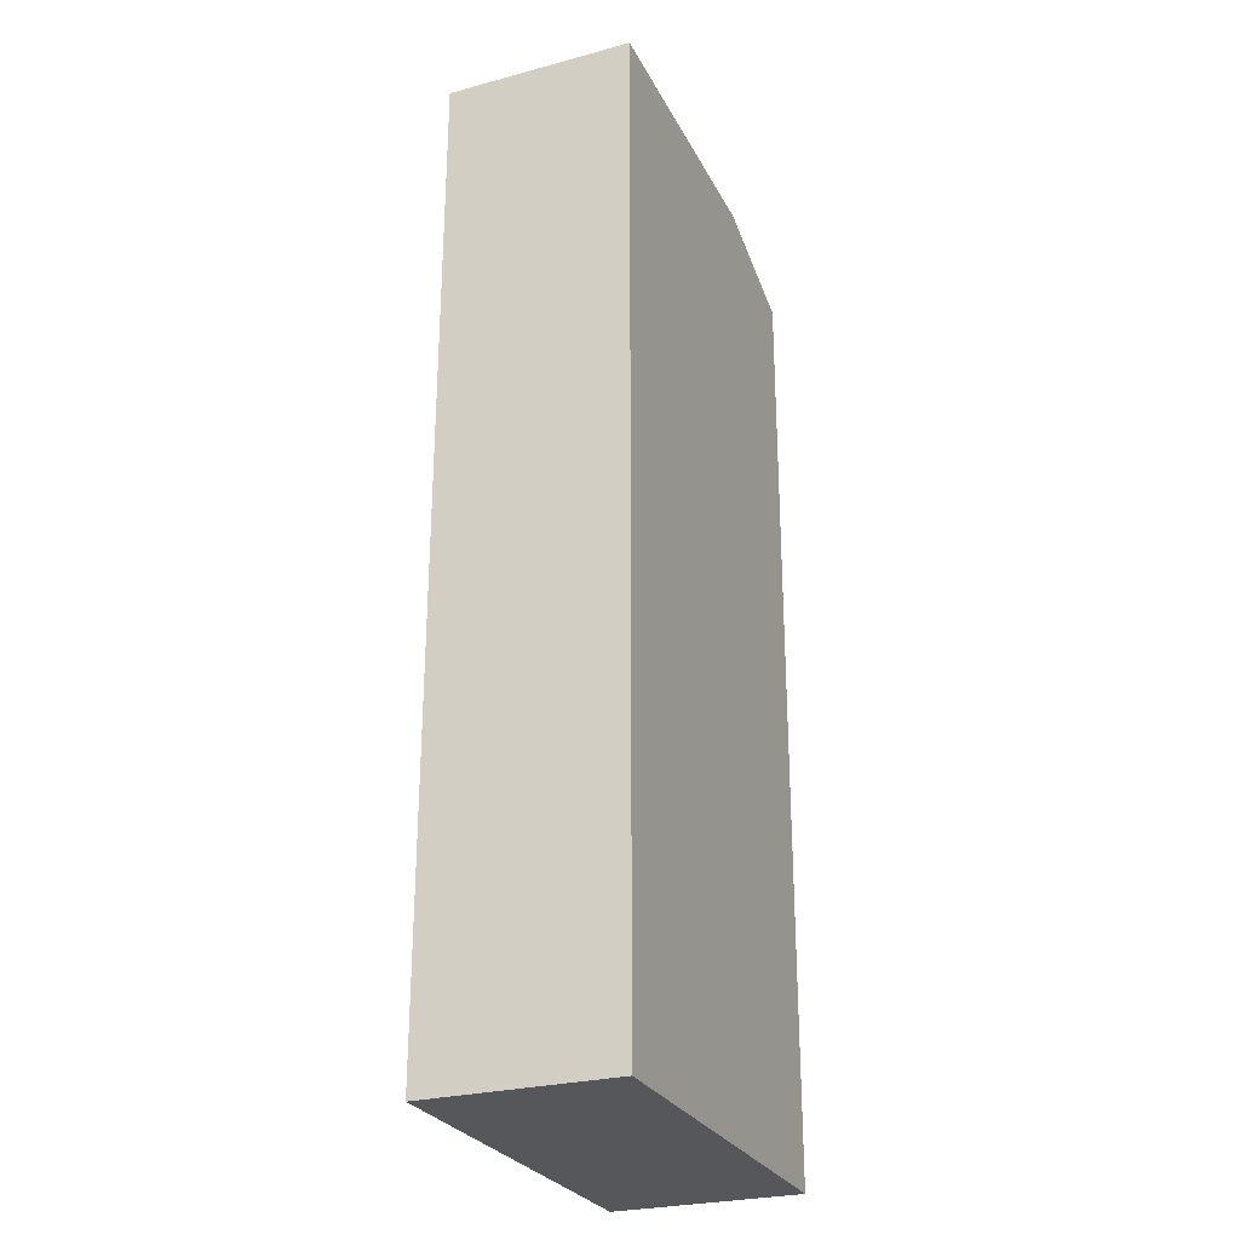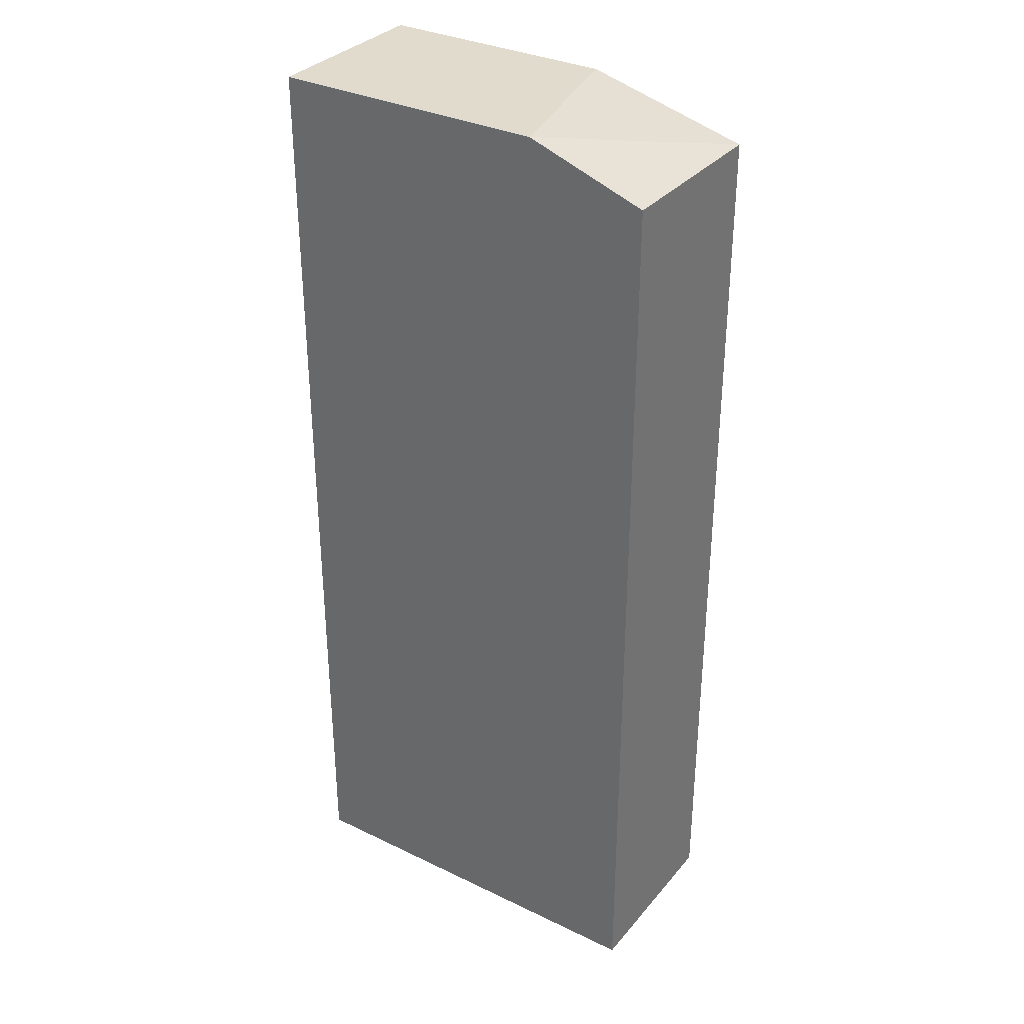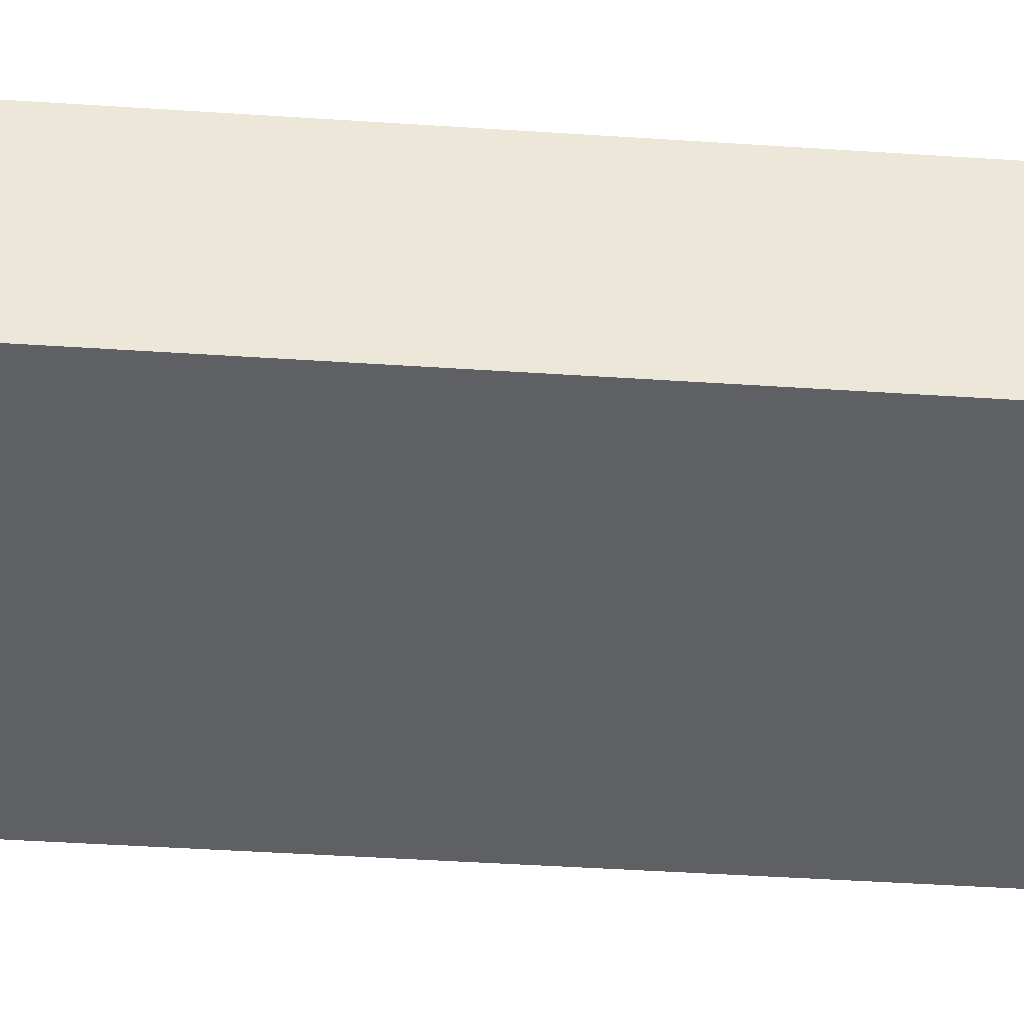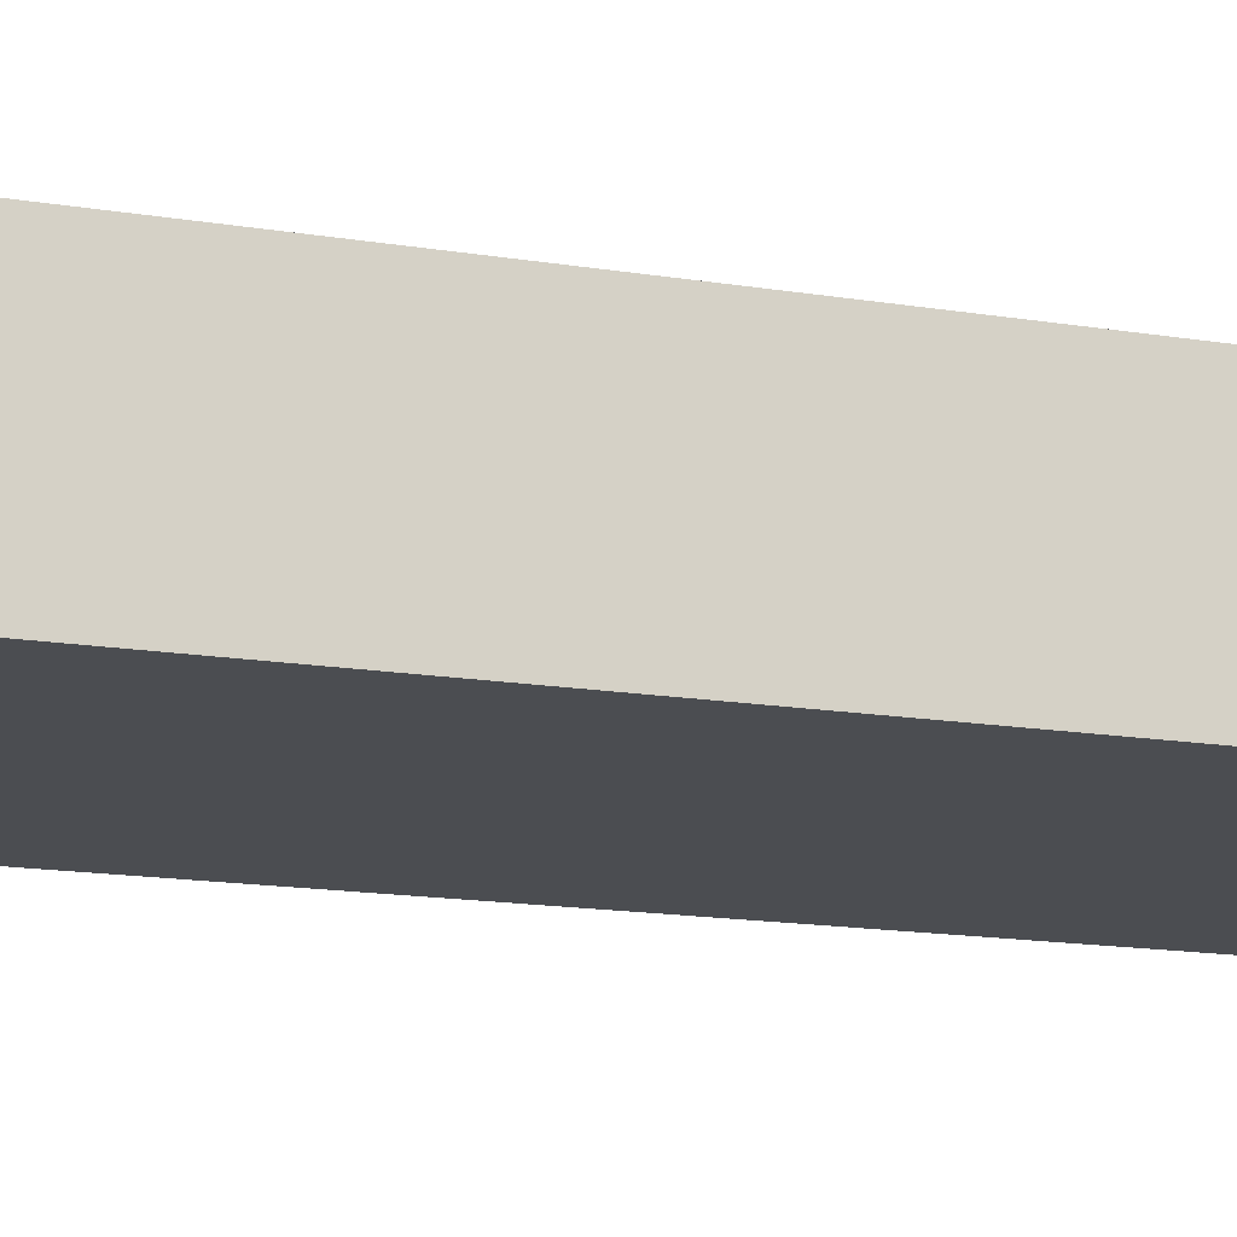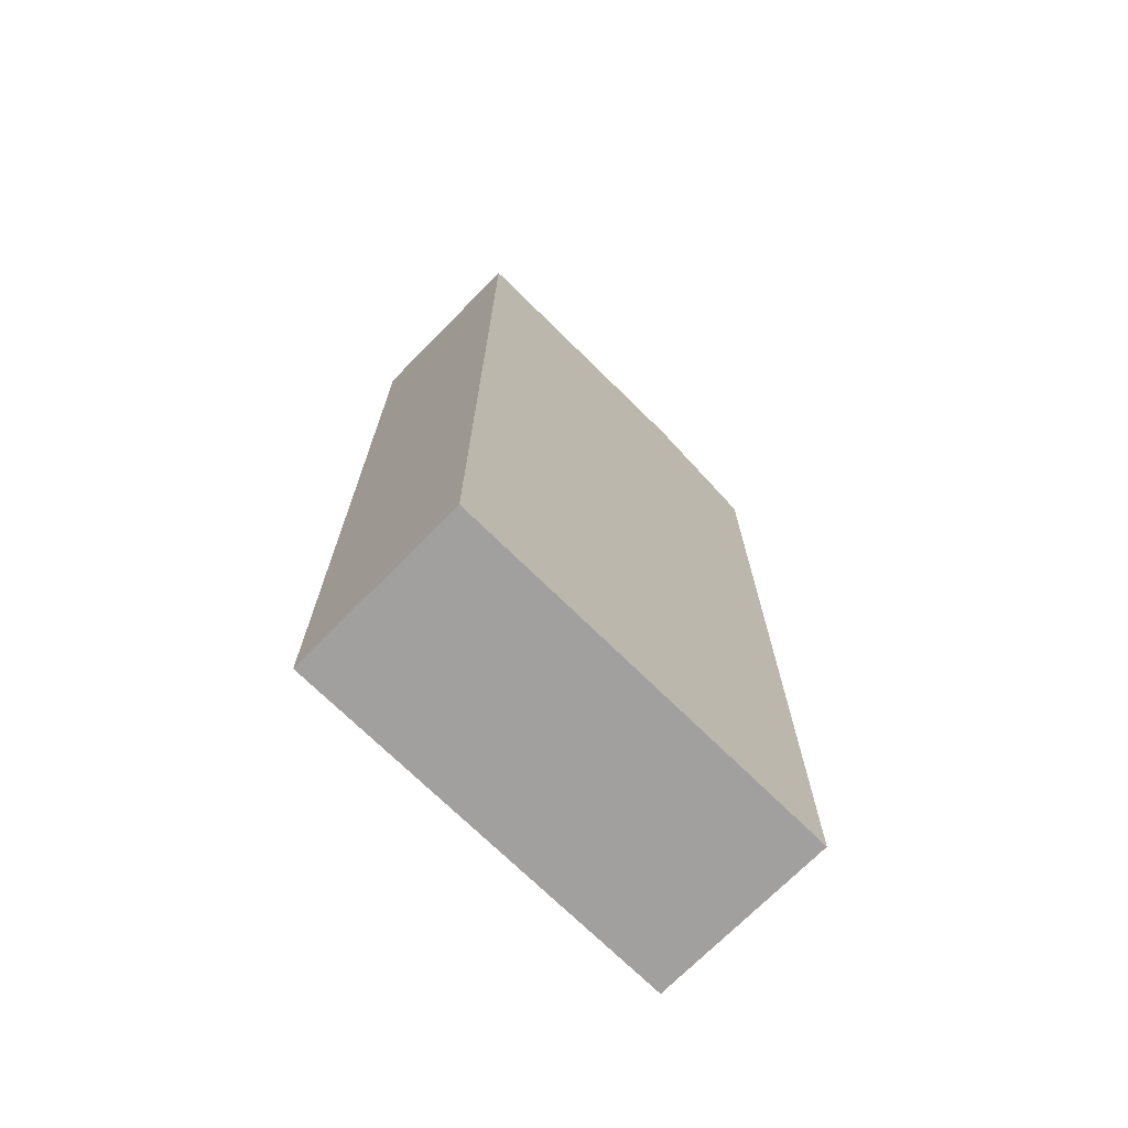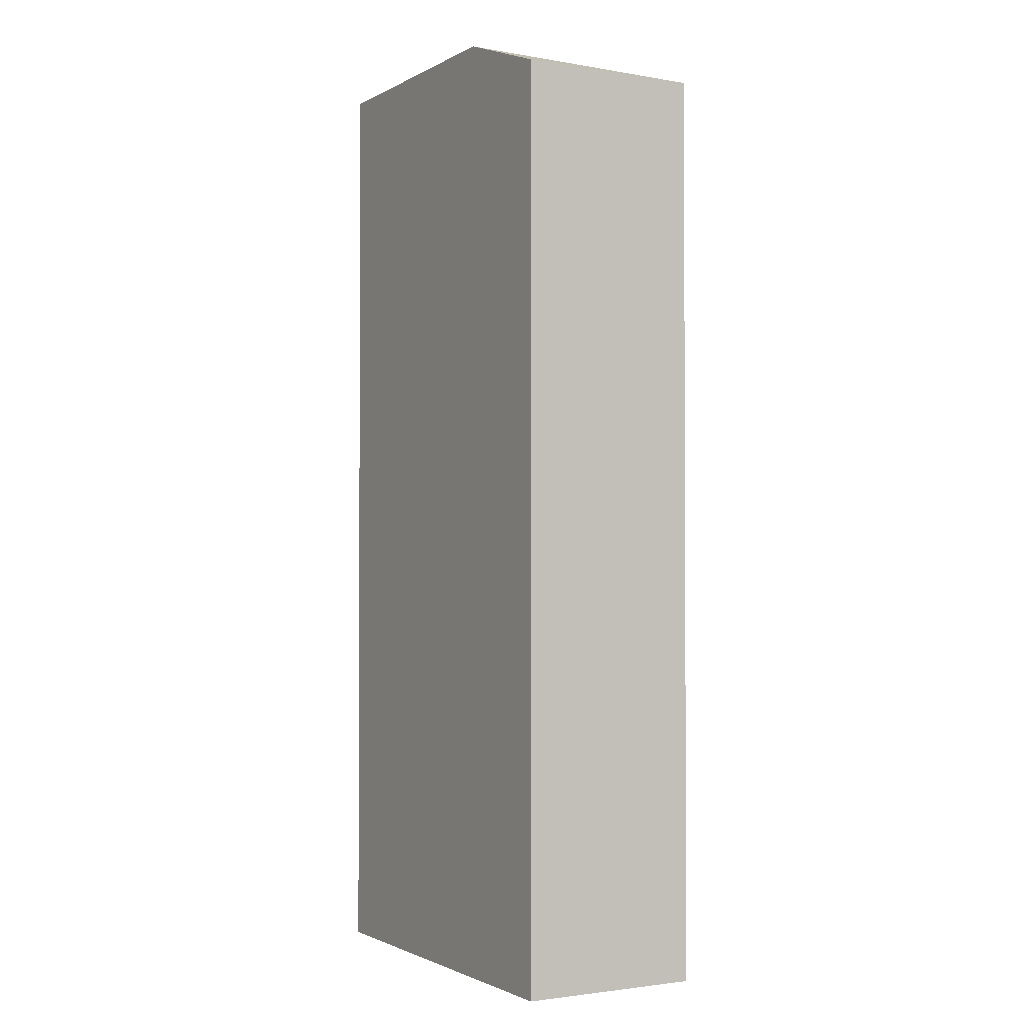
<metadata>
{"format":"obj","ext":"obj","renderer":"f3d","projection":"perspective","resolution":1024,"background":"white","views":[{"elev":-27.2,"azim":112.4,"up":"+Y"},{"elev":33.2,"azim":-146.5,"up":"+Y"},{"elev":-43.2,"azim":-94.5,"up":"+Z"},{"elev":-16.0,"azim":71.3,"up":"+Z"},{"elev":-71.8,"azim":135.4,"up":"+Y"},{"elev":-1.7,"azim":-119.5,"up":"+Y"}]}
</metadata>
<code>
v 0.002529 -0.01058 -0.003362
v 0.01154 -0.01058 -0.003362
v 0.002529 -0.01058 0.000781
v 0.002529 0.01029 -0.003362
v 0.01154 -0.01058 0.000781
v 0.01154 0.01125 -0.003362
v 0.002529 0.01029 0.000781
v 0.005237 0.01125 -0.003362
v 0.01154 0.01125 0.000781
v 0.006168 0.01125 0.000781
f 1 2 5
f 1 5 3
f 1 3 7
f 1 7 4
f 1 4 8
f 1 8 6
f 1 6 2
f 2 6 9
f 2 9 5
f 3 5 9
f 3 9 10
f 3 10 7
f 4 7 8
f 6 8 10
f 6 10 9
f 7 10 8

</code>
